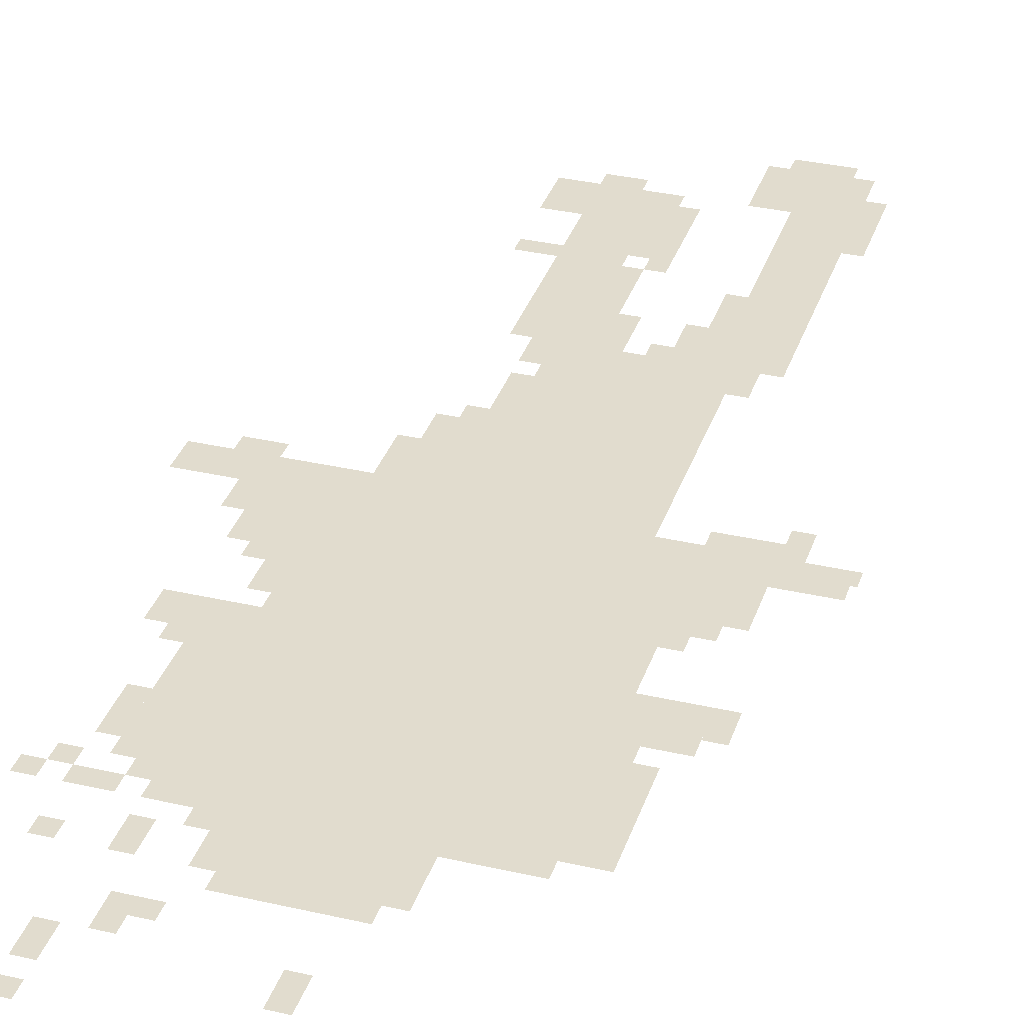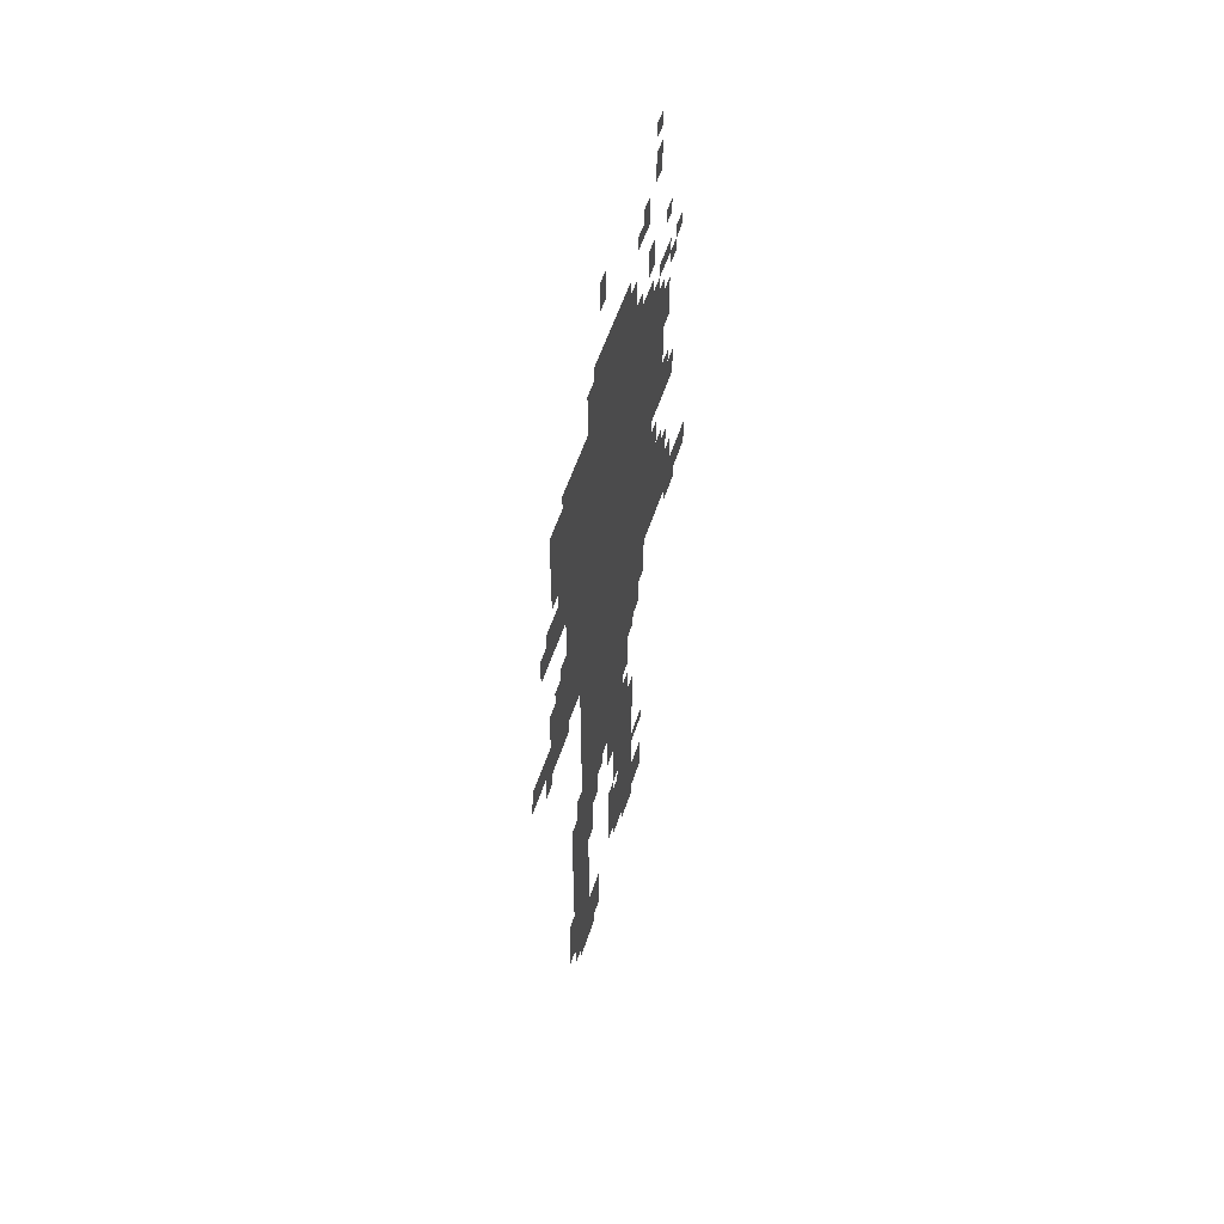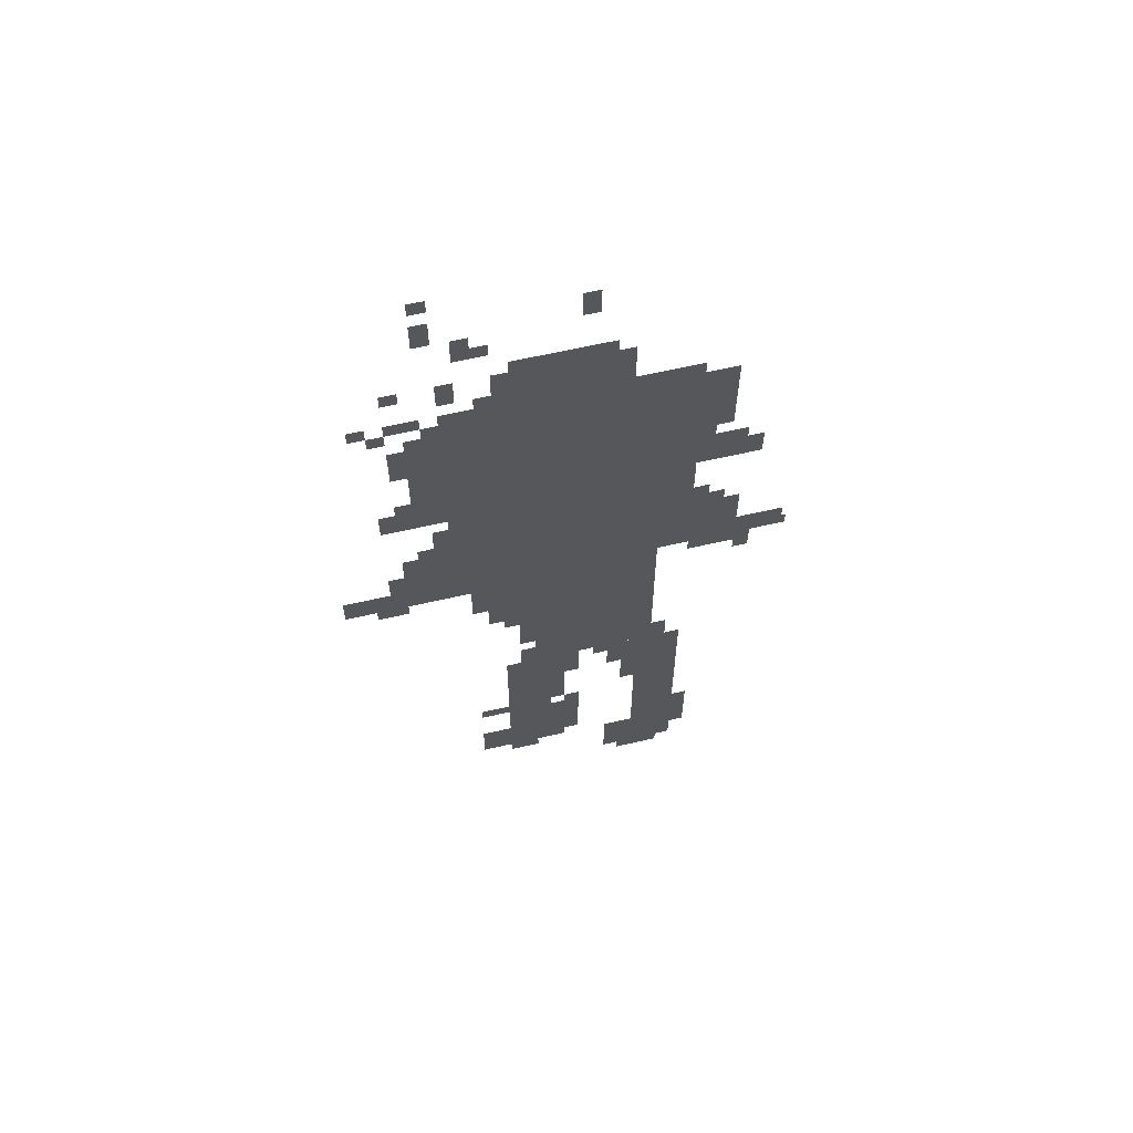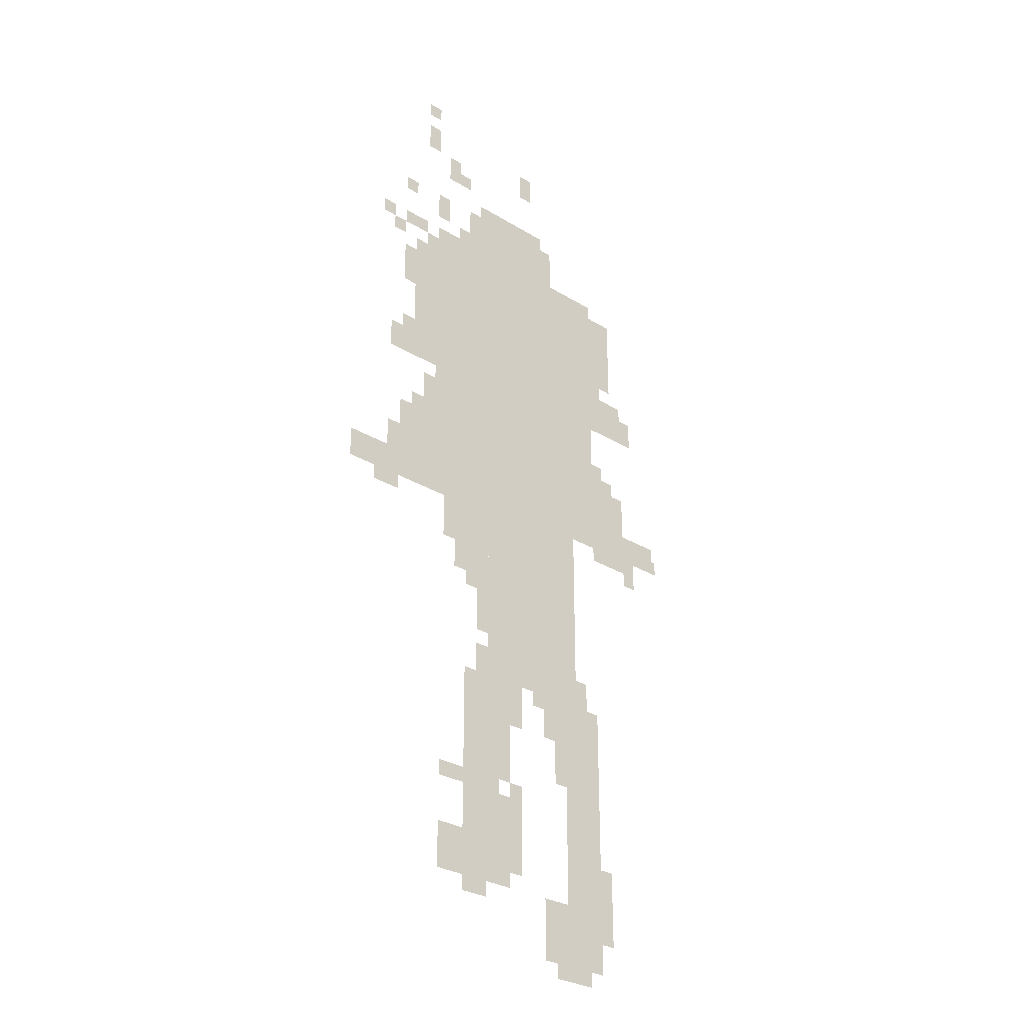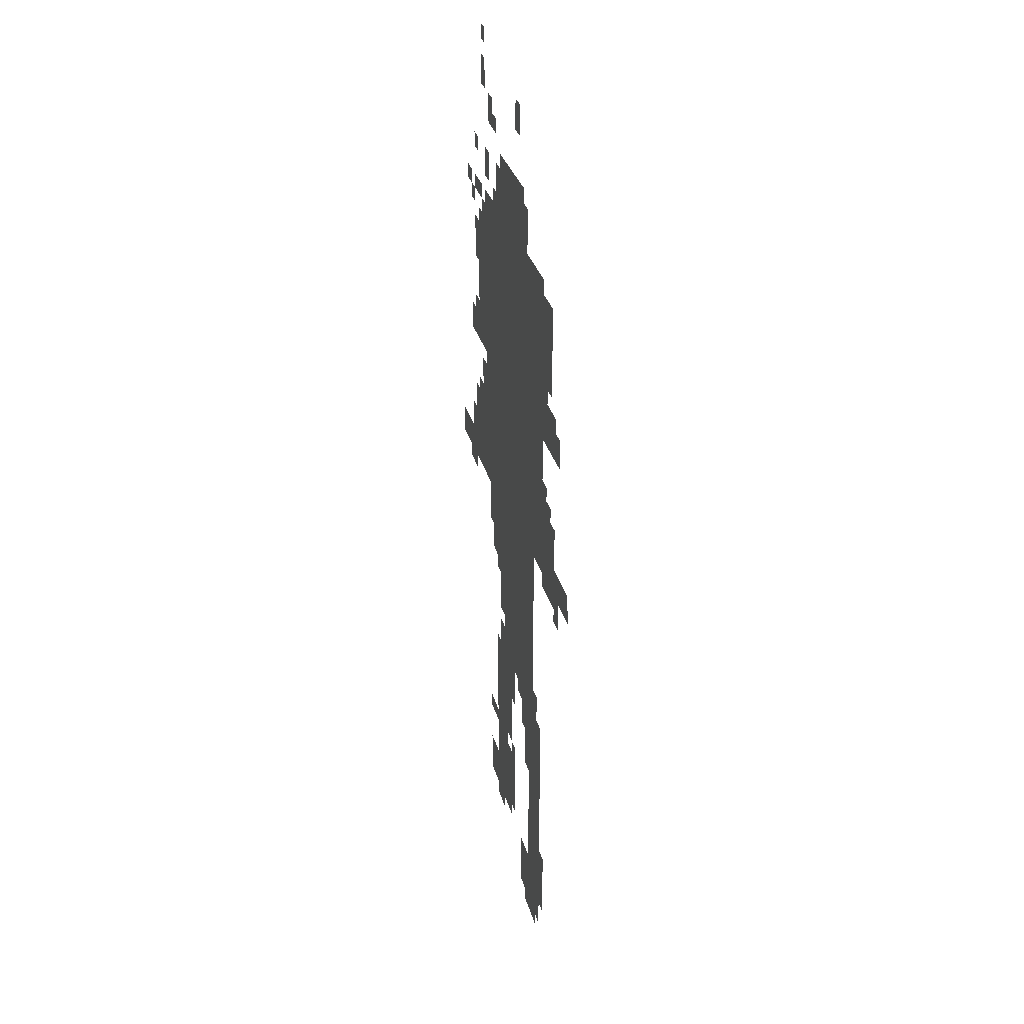
<metadata>
{"format":"obj","ext":"obj","renderer":"f3d","projection":"perspective","resolution":1024,"background":"white","views":[{"elev":34.0,"azim":-162.7,"up":"+Z"},{"elev":55.8,"azim":-72.0,"up":"+Y"},{"elev":63.1,"azim":166.9,"up":"+Y"},{"elev":-29.4,"azim":137.9,"up":"+Y"},{"elev":31.2,"azim":-104.4,"up":"+Y"}]}
</metadata>
<code>
g feiyu_rw-mesh
v -224 1343 0
v -224 1695 0
v -704 1695 0
v -704 1343 0
v -224 1023 0
v -224 1343 0
v -704 1343 0
v -704 1023 0
v -384 607 0
v -384 1023 0
v -640 1023 0
v -640 607 0
v -608 31 0
v -608 319 0
v -704 319 0
v -704 31 0
v -608 319 0
v -608 607 0
v -704 607 0
v -704 319 0
v -352 1695 0
v -352 1823 0
v -544 1823 0
v -544 1695 0
v -128 991 0
v -128 1183 0
v -224 1183 0
v -224 991 0
v -288 831 0
v -288 1023 0
v -384 1023 0
v -384 831 0
v -704 991 0
v -704 1183 0
v -800 1183 0
v -800 991 0
v -320 351 0
v -320 607 0
v -384 607 0
v -384 351 0
v -384 191 0
v -384 351 0
v -480 351 0
v -480 191 0
v -320 127 0
v -320 351 0
v -384 351 0
v -384 127 0
v -160 1471 0
v -160 1631 0
v -224 1631 0
v -224 1471 0
v -160 1311 0
v -160 1471 0
v -224 1471 0
v -224 1311 0
v -704 1343 0
v -704 1439 0
v -800 1439 0
v -800 1343 0
v -384 511 0
v -384 607 0
v -480 607 0
v -480 511 0
v -544 31 0
v -544 159 0
v -608 159 0
v -608 31 0
v -384 383 0
v -384 511 0
v -448 511 0
v -448 383 0
v 0 991 0
v 0 1055 0
v -128 1055 0
v -128 991 0
v -544 511 0
v -544 607 0
v -608 607 0
v -608 511 0
v -256 159 0
v -256 255 0
v -320 255 0
v -320 159 0
v -800 1023 0
v -800 1087 0
v -896 1087 0
v -896 1023 0
v -704 1471 0
v -704 1567 0
v -768 1567 0
v -768 1471 0
v -704 1567 0
v -704 1663 0
v -768 1663 0
v -768 1567 0
v -96 1311 0
v -96 1375 0
v -160 1375 0
v -160 1311 0
v -704 159 0
v -704 255 0
v -736 255 0
v -736 159 0
v -224 1727 0
v -224 1791 0
v -256 1791 0
v -256 1727 0
v -128 1663 0
v -128 1695 0
v -192 1695 0
v -192 1663 0
v -800 1343 0
v -800 1407 0
v -832 1407 0
v -832 1343 0
v -256 1855 0
v -256 1919 0
v -288 1919 0
v -288 1855 0
v -576 0 0
v -576 31 0
v -640 31 0
v -640 0 0
v -192 1919 0
v -192 1983 0
v -224 1983 0
v -224 1919 0
v -480 1919 0
v -480 1983 0
v -512 1983 0
v -512 1919 0
v -704 1183 0
v -704 1247 0
v -736 1247 0
v -736 1183 0
v -640 607 0
v -640 671 0
v -672 671 0
v -672 607 0
v -256 351 0
v -256 383 0
v -320 383 0
v -320 351 0
v -384 159 0
v -384 191 0
v -448 191 0
v -448 159 0
v -352 607 0
v -352 671 0
v -384 671 0
v -384 607 0
v -96 1055 0
v -96 1119 0
v -128 1119 0
v -128 1055 0
v -800 959 0
v -800 1023 0
v -832 1023 0
v -832 959 0
v -64 959 0
v -64 991 0
v -128 991 0
v -128 959 0
v -704 95 0
v -704 159 0
v -736 159 0
v -736 95 0
v -544 1727 0
v -544 1791 0
v -576 1791 0
v -576 1727 0
v -256 959 0
v -256 1023 0
v -288 1023 0
v -288 959 0
v -256 895 0
v -256 959 0
v -288 959 0
v -288 895 0
v -352 767 0
v -352 831 0
v -384 831 0
v -384 767 0
v -352 703 0
v -352 767 0
v -384 767 0
v -384 703 0
v -128 1535 0
v -128 1599 0
v -160 1599 0
v -160 1535 0
v -576 447 0
v -576 511 0
v -608 511 0
v -608 447 0
v -192 1215 0
v -192 1279 0
v -224 1279 0
v -224 1215 0
v -320 1727 0
v -320 1791 0
v -352 1791 0
v -352 1727 0
v -160 1183 0
v -160 1215 0
v -192 1215 0
v -192 1183 0
v -192 1631 0
v -192 1663 0
v -224 1663 0
v -224 1631 0
v -128 1375 0
v -128 1407 0
v -160 1407 0
v -160 1375 0
v -736 1183 0
v -736 1215 0
v -768 1215 0
v -768 1183 0
v -704 1439 0
v -704 1471 0
v -736 1471 0
v -736 1439 0
v -512 575 0
v -512 607 0
v -544 607 0
v -544 575 0
v -320 799 0
v -320 831 0
v -352 831 0
v -352 799 0
v -896 1023 0
v -896 1055 0
v -905 1055 0
v -905 1023 0
v -224 991 0
v -224 1023 0
v -256 1023 0
v -256 991 0
v -448 351 0
v -448 383 0
v -480 383 0
v -480 351 0
v -384 351 0
v -384 383 0
v -416 383 0
v -416 351 0
v -96 1631 0
v -96 1663 0
v -128 1663 0
v -128 1631 0
v -192 1183 0
v -192 1215 0
v -224 1215 0
v -224 1183 0
v -576 415 0
v -576 447 0
v -608 447 0
v -608 415 0
v -128 1503 0
v -128 1535 0
v -160 1535 0
v -160 1503 0
v -320 1695 0
v -320 1727 0
v -352 1727 0
v -352 1695 0
v -544 1695 0
v -544 1727 0
v -576 1727 0
v -576 1695 0
v -640 0 0
v -640 31 0
v -672 31 0
v -672 0 0
v -288 1695 0
v -288 1727 0
v -320 1727 0
v -320 1695 0
v -64 1663 0
v -64 1695 0
v -96 1695 0
v -96 1663 0
v -128 1759 0
v -128 1791 0
v -160 1791 0
v -160 1759 0
v -192 2015 0
v -192 2047 0
v -224 2047 0
v -224 2015 0
v -288 1855 0
v -288 1887 0
v -320 1887 0
v -320 1855 0
g feiyu_rw-mesh_0
f 3 2 1
f 1 4 3
f 7 6 5
f 5 8 7
f 11 10 9
f 9 12 11
f 15 14 13
f 13 16 15
f 19 18 17
f 17 20 19
f 23 22 21
f 21 24 23
f 27 26 25
f 25 28 27
f 31 30 29
f 29 32 31
f 35 34 33
f 33 36 35
f 39 38 37
f 37 40 39
f 43 42 41
f 41 44 43
f 47 46 45
f 45 48 47
f 51 50 49
f 49 52 51
f 55 54 53
f 53 56 55
f 59 58 57
f 57 60 59
f 63 62 61
f 61 64 63
f 67 66 65
f 65 68 67
f 71 70 69
f 69 72 71
f 75 74 73
f 73 76 75
f 79 78 77
f 77 80 79
f 83 82 81
f 81 84 83
f 87 86 85
f 85 88 87
f 91 90 89
f 89 92 91
f 95 94 93
f 93 96 95
f 99 98 97
f 97 100 99
f 103 102 101
f 101 104 103
f 107 106 105
f 105 108 107
f 111 110 109
f 109 112 111
f 115 114 113
f 113 116 115
f 119 118 117
f 117 120 119
f 123 122 121
f 121 124 123
f 127 126 125
f 125 128 127
f 131 130 129
f 129 132 131
f 135 134 133
f 133 136 135
f 139 138 137
f 137 140 139
f 143 142 141
f 141 144 143
f 147 146 145
f 145 148 147
f 151 150 149
f 149 152 151
f 155 154 153
f 153 156 155
f 159 158 157
f 157 160 159
f 163 162 161
f 161 164 163
f 167 166 165
f 165 168 167
f 171 170 169
f 169 172 171
f 175 174 173
f 173 176 175
f 179 178 177
f 177 180 179
f 183 182 181
f 181 184 183
f 187 186 185
f 185 188 187
f 191 190 189
f 189 192 191
f 195 194 193
f 193 196 195
f 199 198 197
f 197 200 199
f 203 202 201
f 201 204 203
f 207 206 205
f 205 208 207
f 211 210 209
f 209 212 211
f 215 214 213
f 213 216 215
f 219 218 217
f 217 220 219
f 223 222 221
f 221 224 223
f 227 226 225
f 225 228 227
f 231 230 229
f 229 232 231
f 235 234 233
f 233 236 235
f 239 238 237
f 237 240 239
f 243 242 241
f 241 244 243
f 247 246 245
f 245 248 247
f 251 250 249
f 249 252 251
f 255 254 253
f 253 256 255
f 259 258 257
f 257 260 259
f 263 262 261
f 261 264 263
f 267 266 265
f 265 268 267
f 271 270 269
f 269 272 271
f 275 274 273
f 273 276 275
f 279 278 277
f 277 280 279
f 283 282 281
f 281 284 283
f 287 286 285
f 285 288 287
f 291 290 289
f 289 292 291
f 295 294 293
f 293 296 295

</code>
